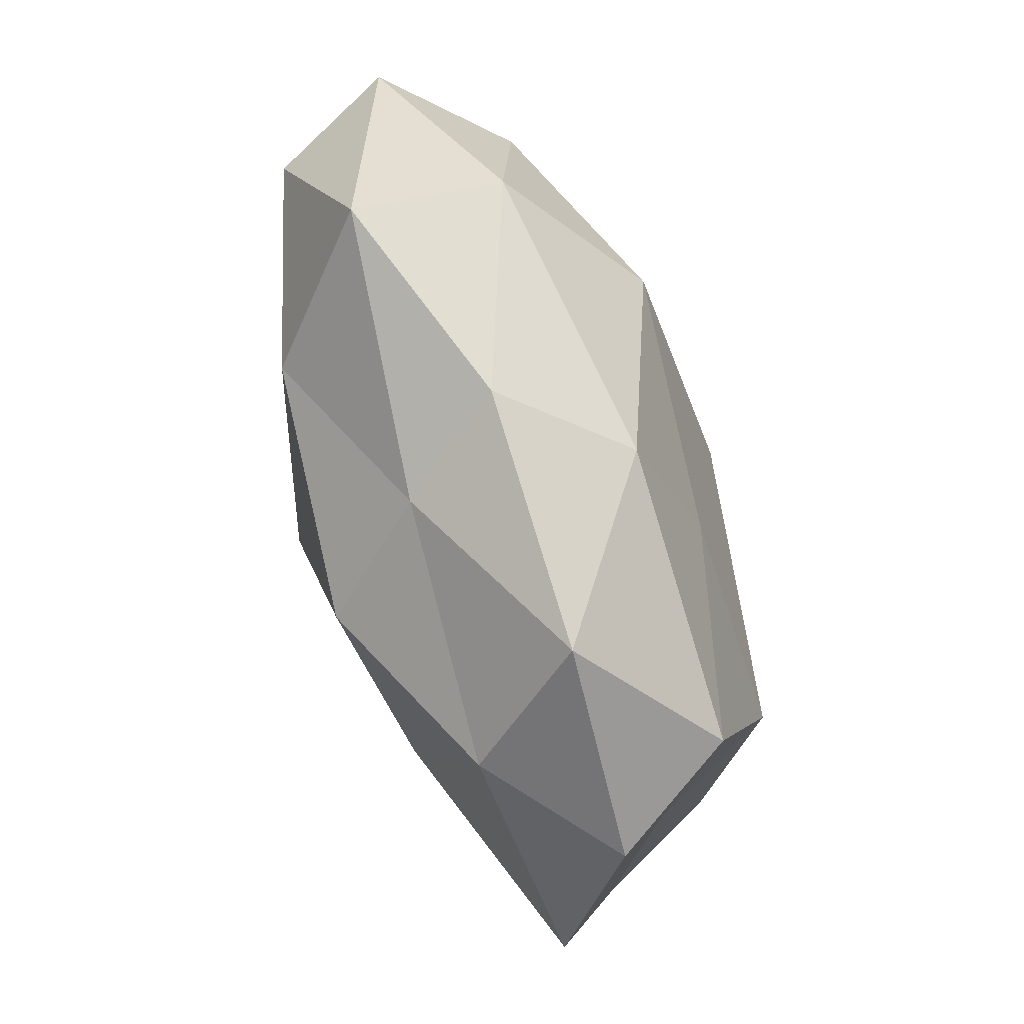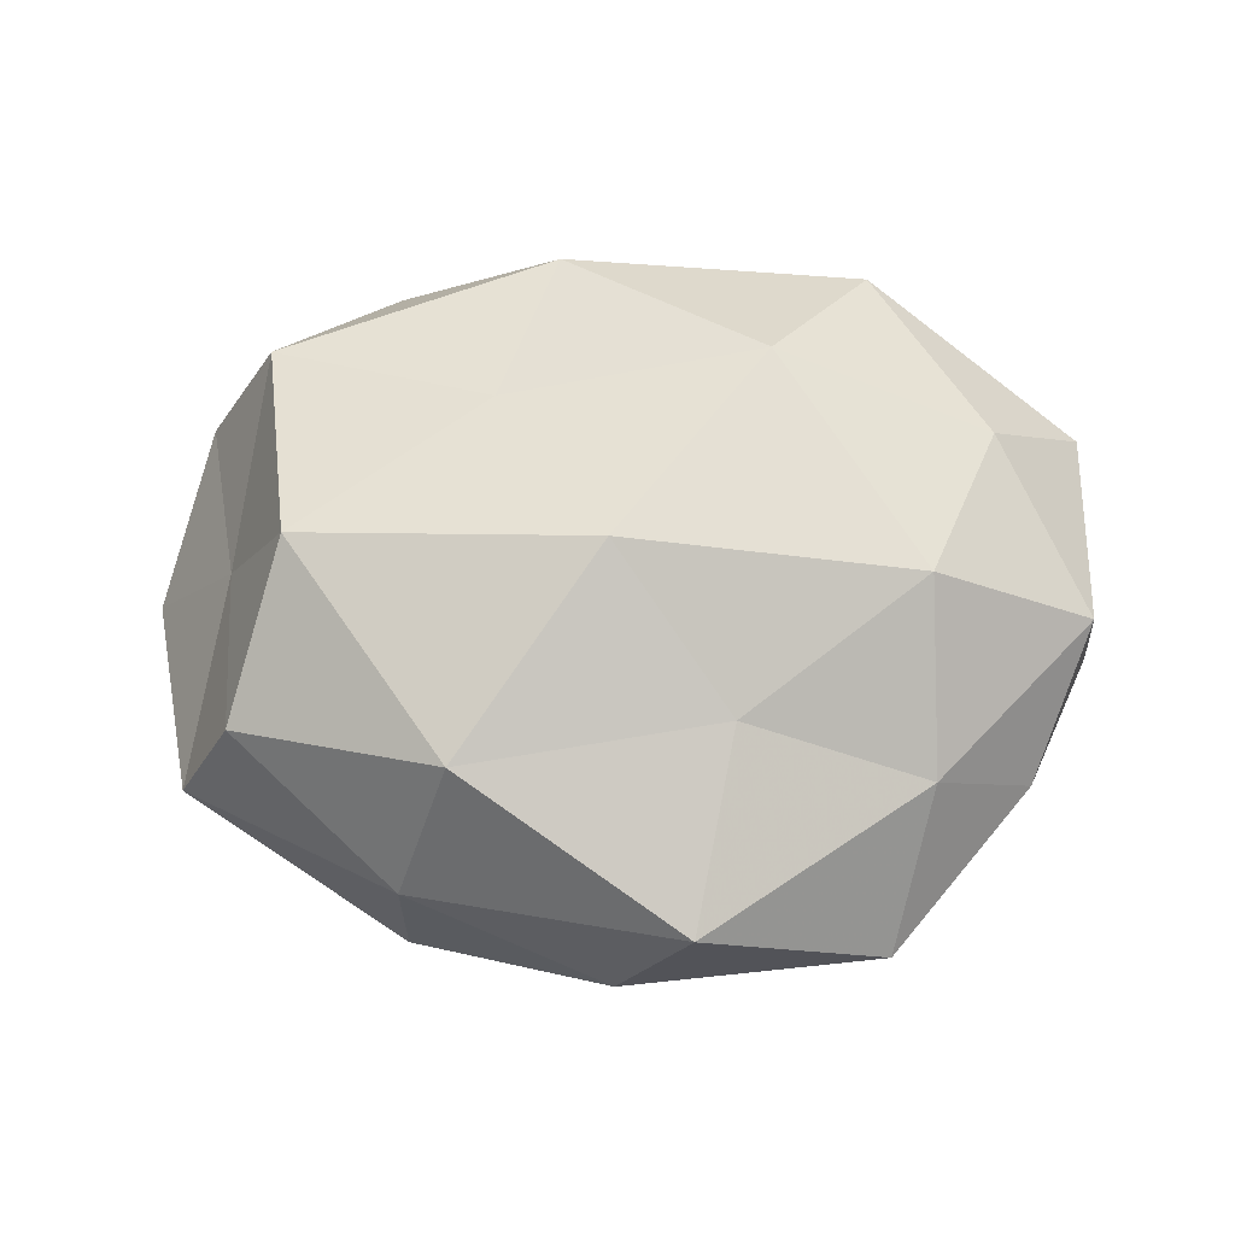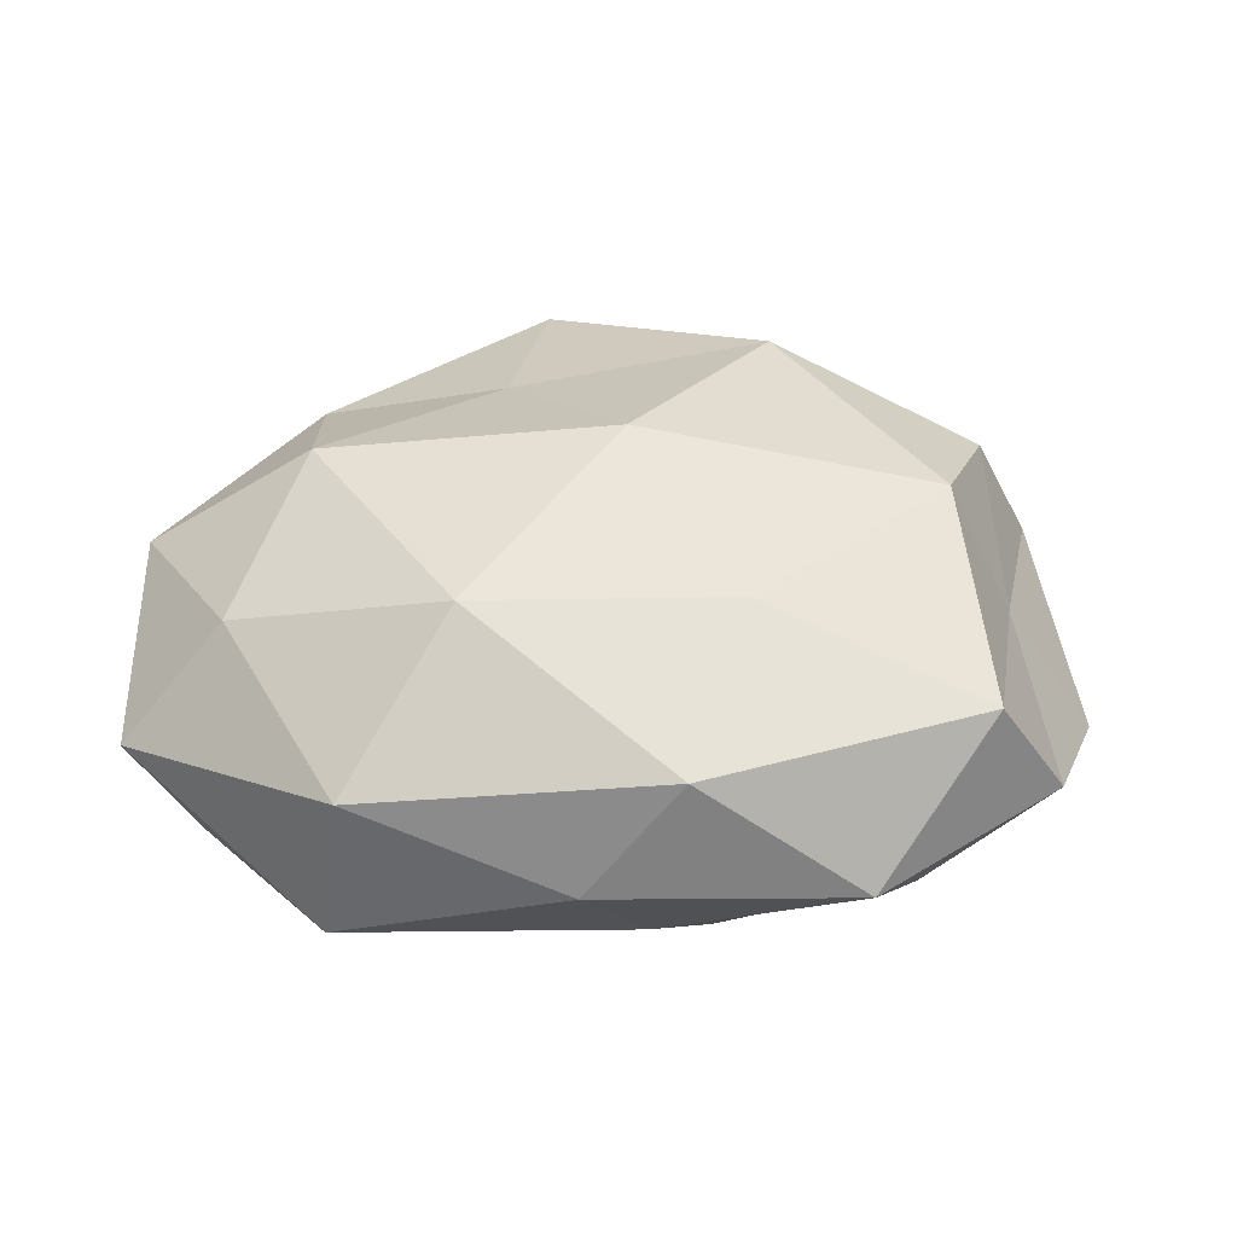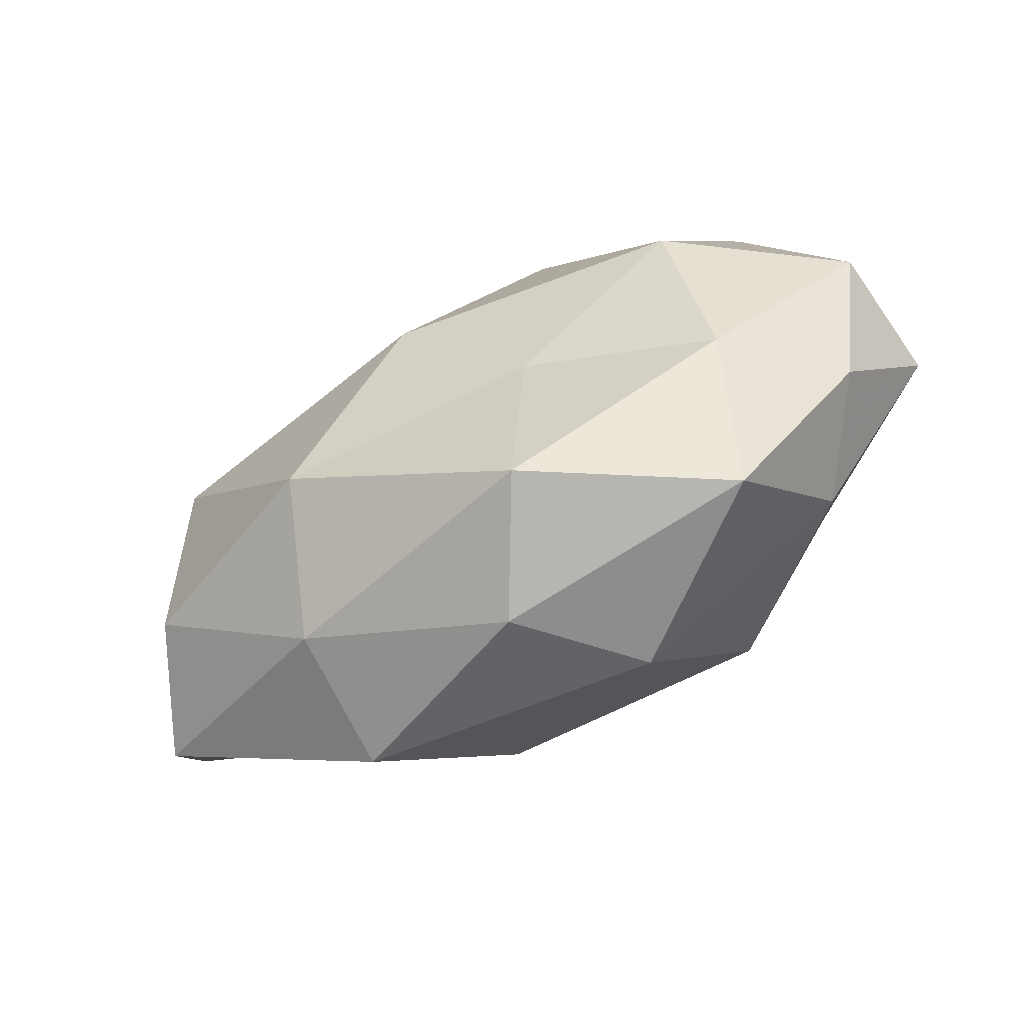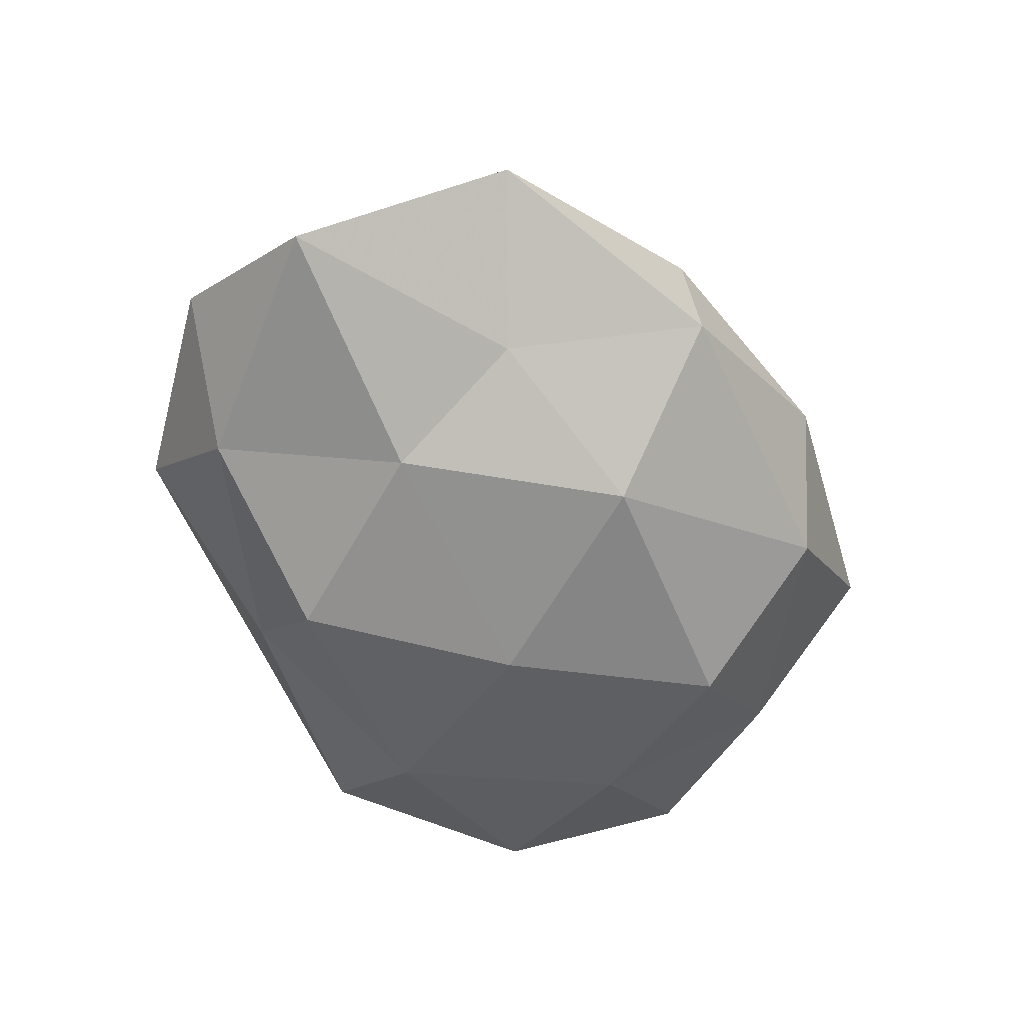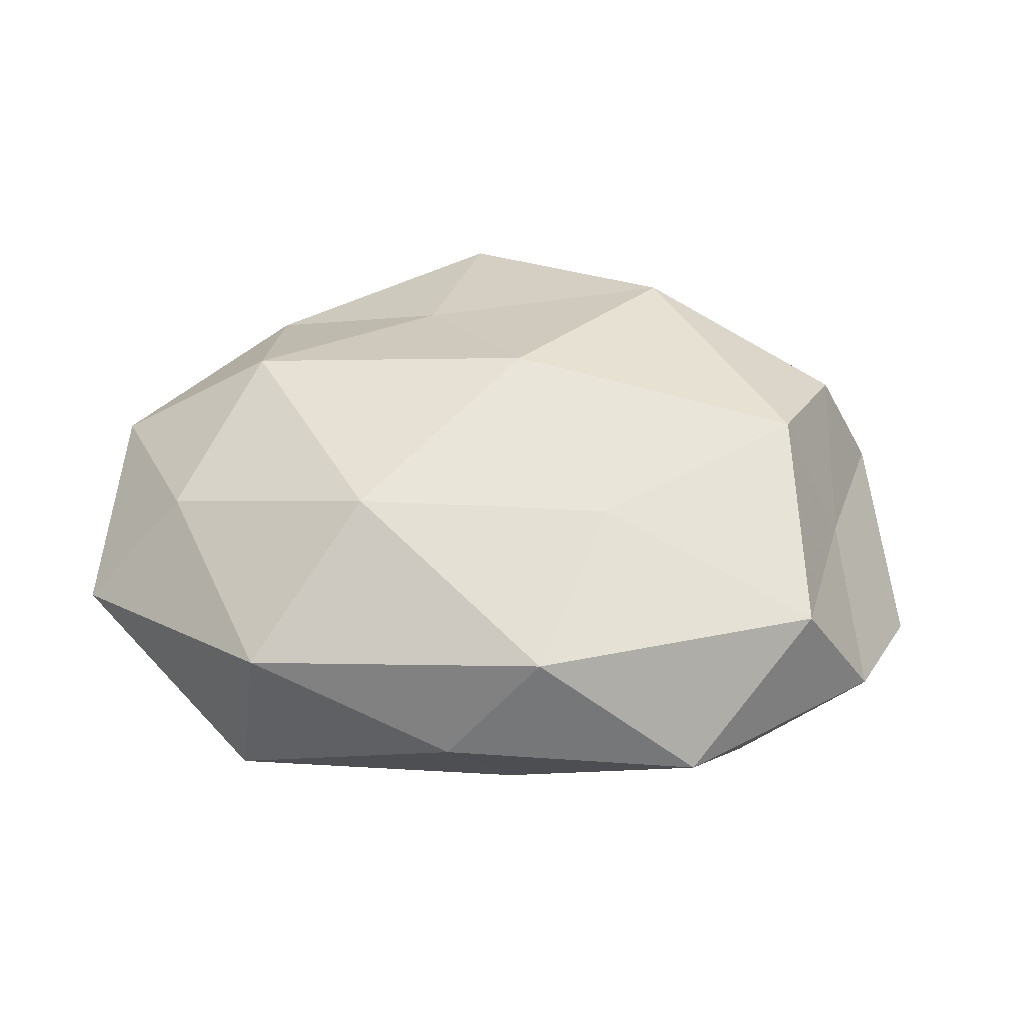
<metadata>
{"format":"obj","ext":"obj","renderer":"f3d","projection":"perspective","resolution":1024,"background":"white","views":[{"elev":78.2,"azim":-109.3,"up":"+Y"},{"elev":70.0,"azim":-1.3,"up":"+Z"},{"elev":41.6,"azim":178.1,"up":"+Z"},{"elev":-76.0,"azim":28.6,"up":"+Y"},{"elev":-55.9,"azim":-68.9,"up":"+Z"},{"elev":44.4,"azim":-176.6,"up":"+Z"}]}
</metadata>
<code>
v 0.03217 -0.02568 0.0127
v -0.02785 0.003358 -0.02166
v -0.05711 0.005497 -0.01196
v -0.01509 0.01788 0.02034
v -0.04626 0.003377 0.004693
v 0.04617 0.01665 -0.0134
v -0.00769 0.03843 0.01351
v 0.05323 -0.005318 -0.006564
v 0.03349 -0.002585 -0.01973
v -0.03835 0.001517 0.02165
v 0.02831 0.03681 0.009956
v -0.002905 -0.002261 0.02803
v 0.05296 0.01896 0.001786
v -0.04979 0.02457 -0.002379
v -0.02046 -0.02563 0.02211
v 0.0103 -0.02044 0.01984
v 0.01561 0.02148 0.02385
v -0.02668 -0.03512 0.00607
v -0.01192 0.0231 -0.02513
v 0.003583 0.04146 -2.795e-05
v 0.03532 -0.02469 -0.01172
v -0.01399 -0.02114 -0.0231
v 0.01951 0.02259 -0.02172
v 0.04436 -0.02298 0.001035
v 0.03046 0.03803 -0.008026
v 0.003104 0.0007734 -0.02702
v 0.02748 -0.04211 0.0001609
v -0.02677 -0.03669 -0.01067
v 0.04091 0.01427 0.01543
v -0.02727 0.04108 -0.001298
v 0.008089 -0.03964 -0.01458
v -0.03434 -0.01338 -0.01415
v -0.0522 -0.02021 -0.002902
v 0.05144 -0.006208 0.009611
v 0.005263 -0.04292 0.01381
v -0.03444 0.02643 -0.01495
v 0.03188 -0.005245 0.02323
v -0.003274 -0.04439 -0.001123
v -0.004012 0.0347 -0.01261
v 0.01782 -0.02203 -0.0246
v -0.04518 -0.01781 0.01212
v -0.04121 0.02764 0.01259
f 8 9 6
f 4 10 12
f 8 6 13
f 14 3 5
f 10 15 12
f 12 15 16
f 7 4 17
f 7 17 11
f 12 17 4
f 20 7 11
f 21 9 8
f 6 9 23
f 24 21 8
f 13 6 25
f 13 25 11
f 11 25 20
f 23 25 6
f 2 19 26
f 2 26 22
f 9 26 23
f 23 26 19
f 24 1 27
f 24 27 21
f 29 13 11
f 11 17 29
f 30 7 20
f 27 31 21
f 31 28 22
f 3 2 32
f 32 2 22
f 22 28 32
f 3 33 5
f 33 28 18
f 3 32 33
f 33 32 28
f 8 13 34
f 24 34 1
f 24 8 34
f 34 13 29
f 1 16 35
f 35 16 15
f 35 15 18
f 1 35 27
f 36 2 3
f 14 36 3
f 36 19 2
f 14 30 36
f 1 37 16
f 16 37 12
f 37 17 12
f 37 29 17
f 34 37 1
f 34 29 37
f 18 28 38
f 27 38 31
f 31 38 28
f 38 35 18
f 27 35 38
f 19 39 23
f 39 20 25
f 39 25 23
f 30 20 39
f 36 39 19
f 30 39 36
f 21 40 9
f 9 40 26
f 22 26 40
f 21 31 40
f 40 31 22
f 5 41 10
f 10 41 15
f 18 15 41
f 5 33 41
f 41 33 18
f 42 4 7
f 42 10 4
f 5 10 42
f 14 5 42
f 42 7 30
f 14 42 30

</code>
